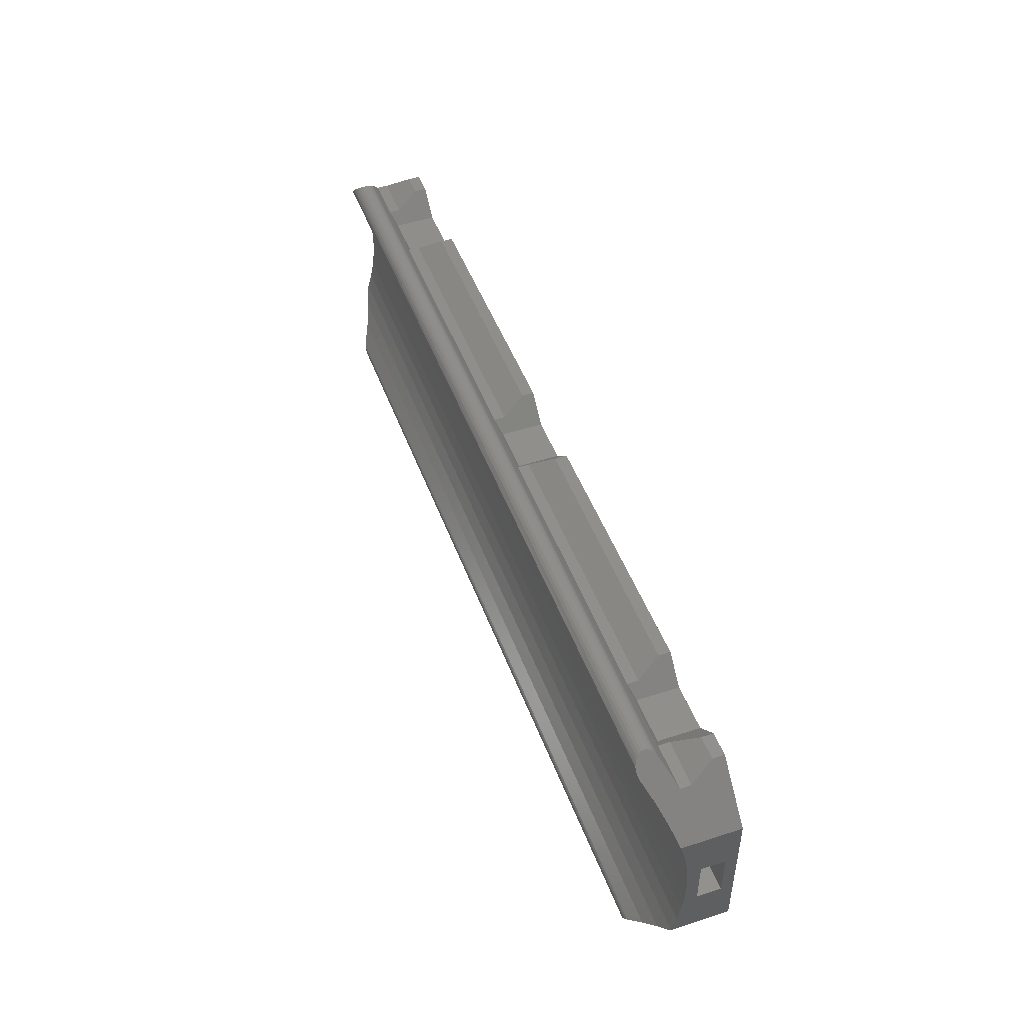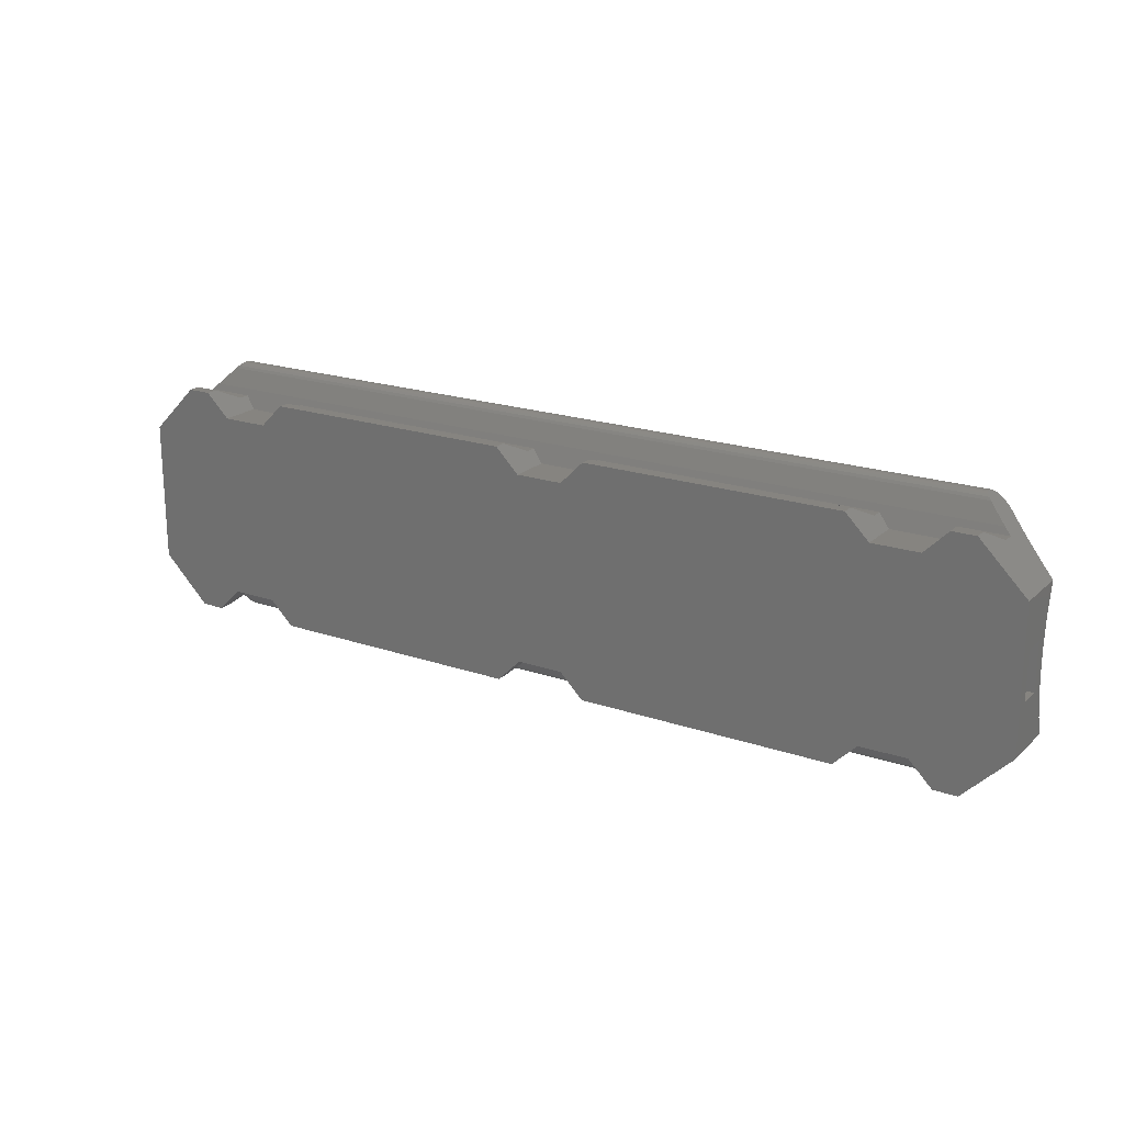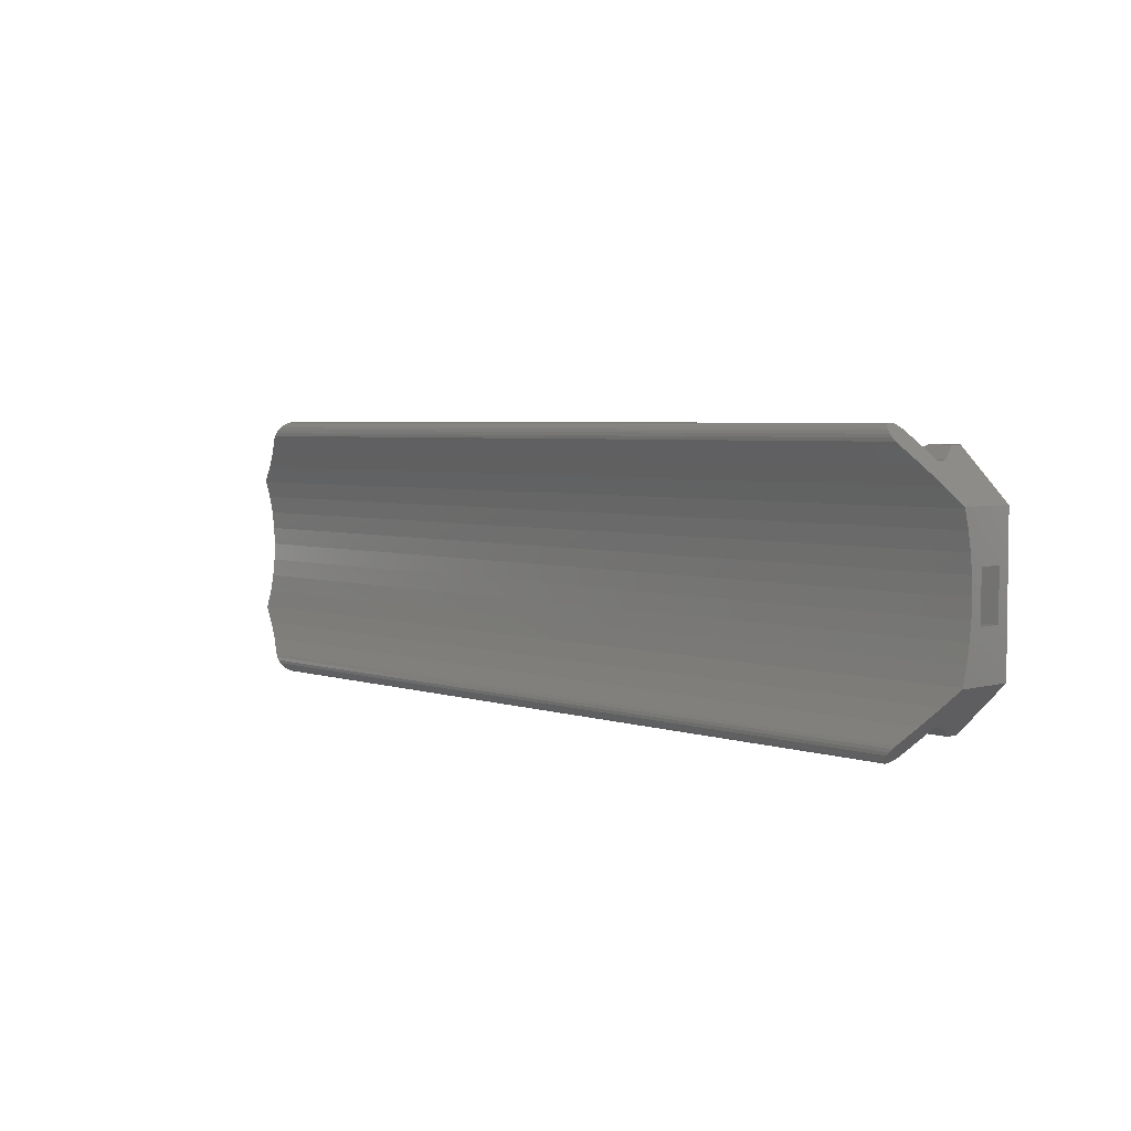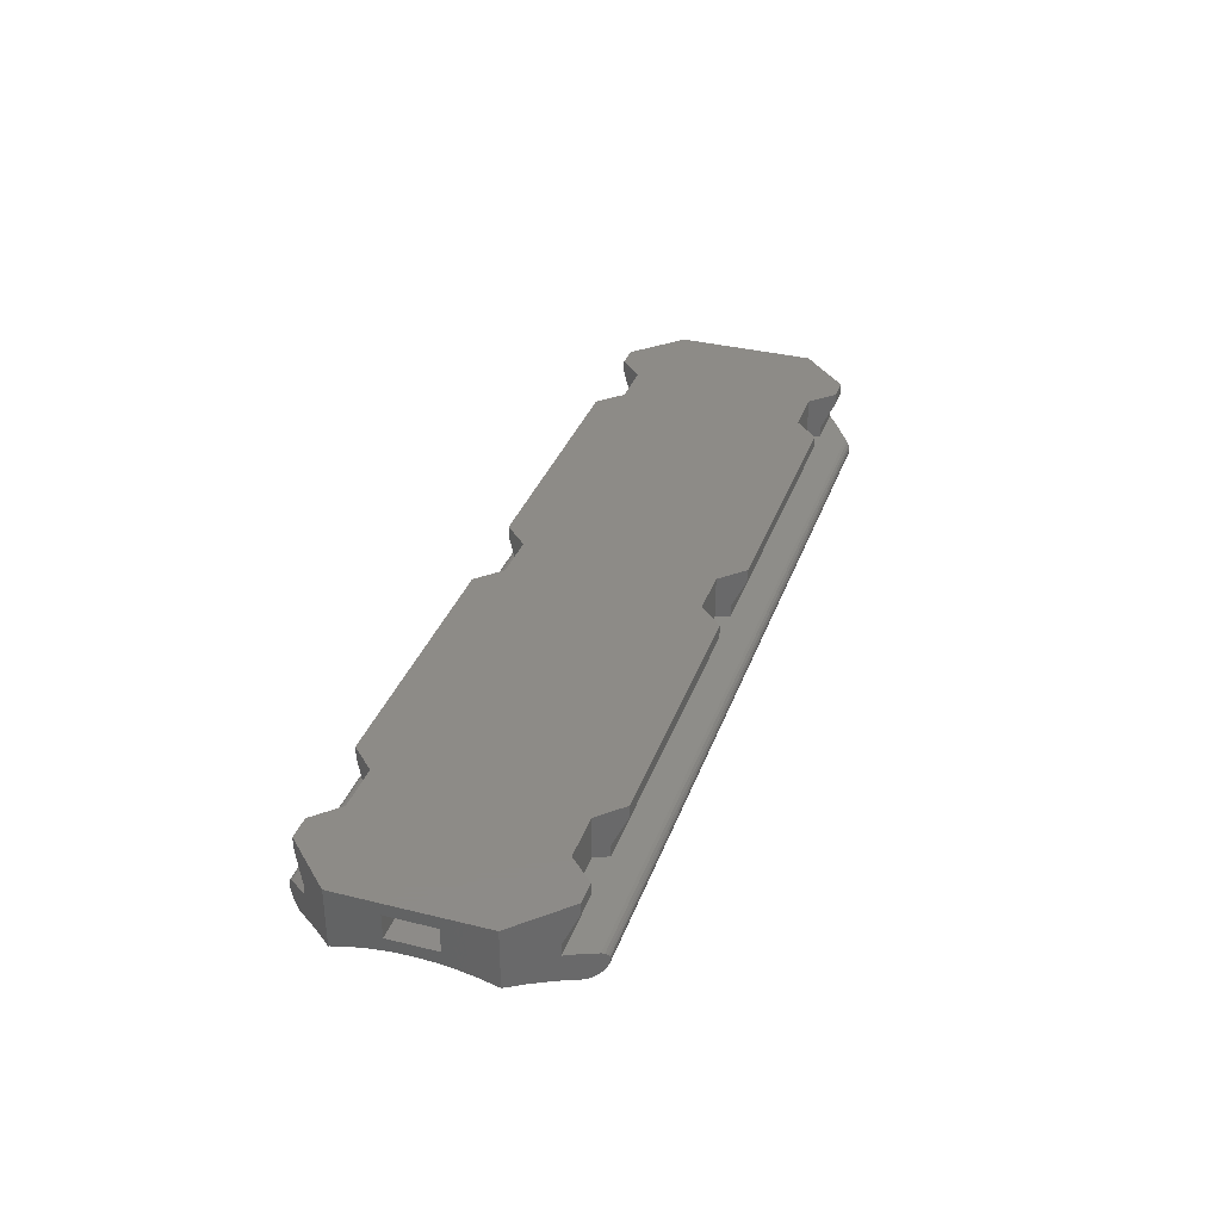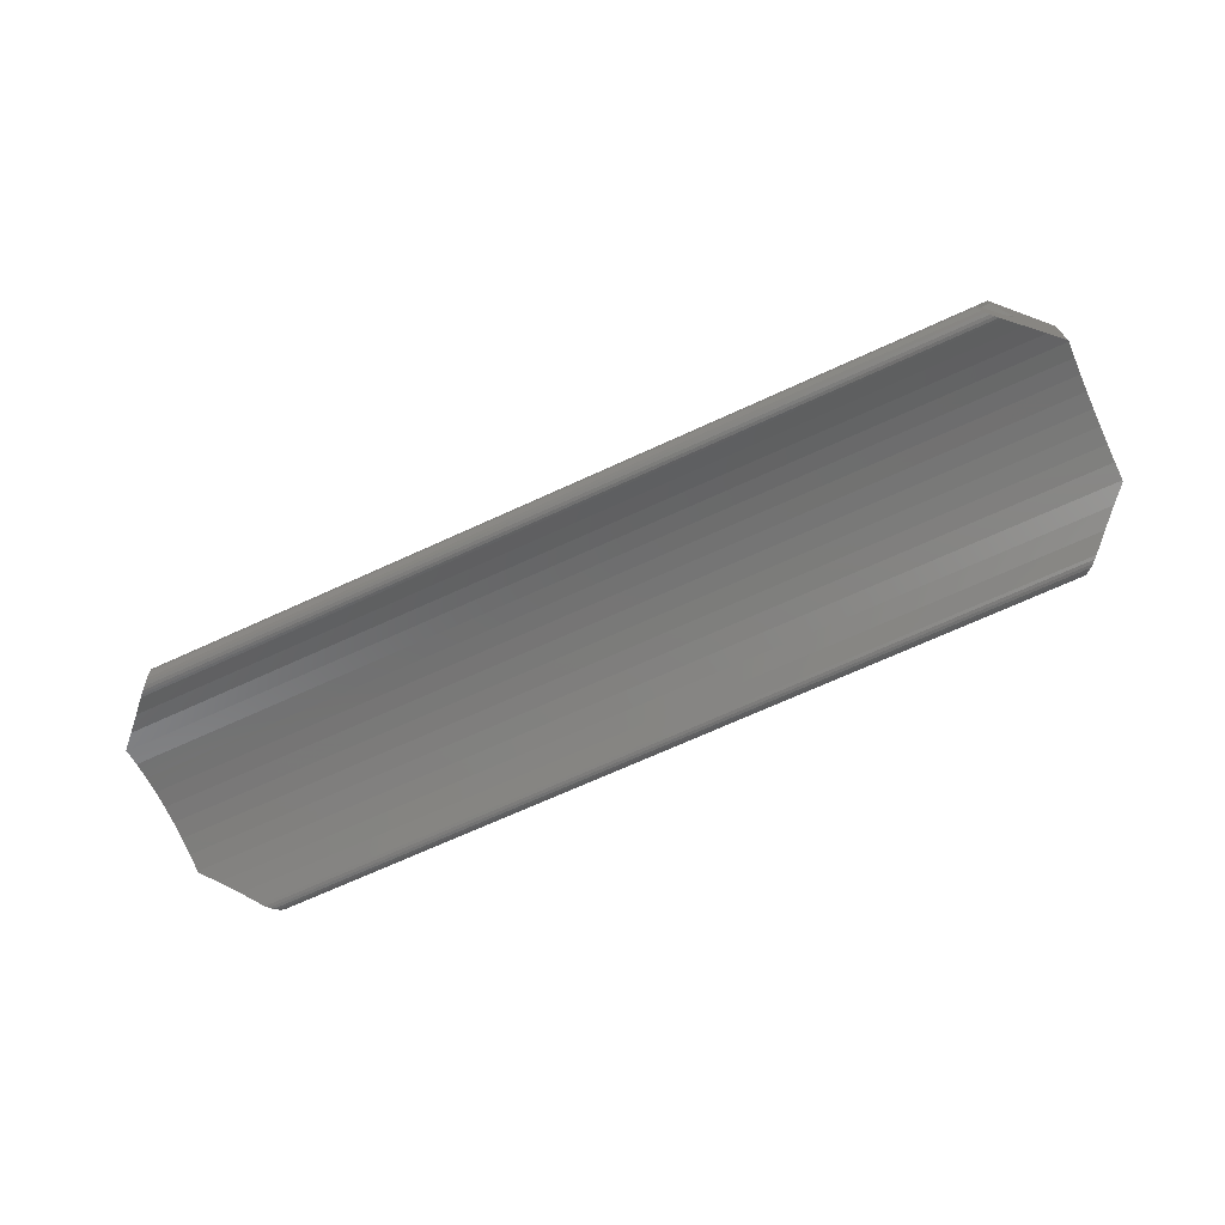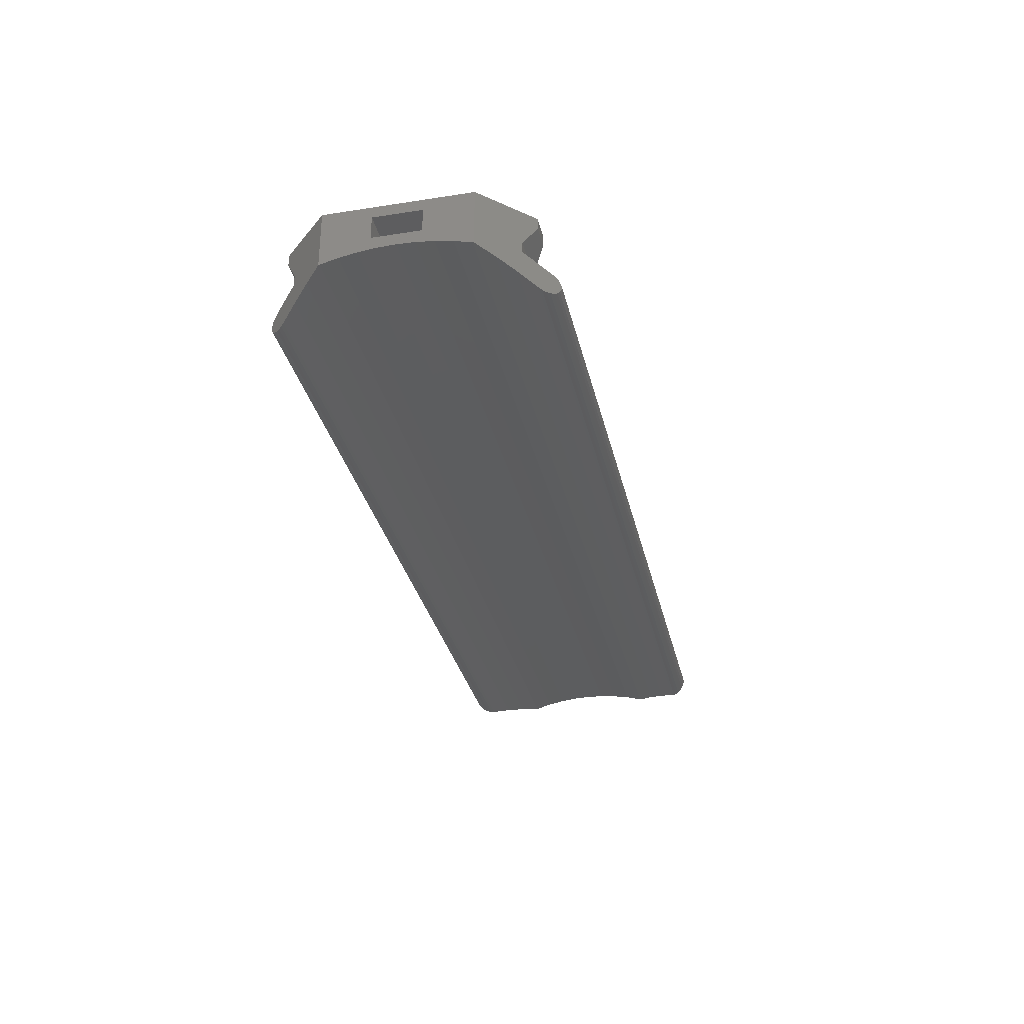
<metadata>
{"format":"stl","ext":"stl","renderer":"f3d","projection":"perspective","resolution":1024,"background":"white","views":[{"elev":48.2,"azim":-110.0,"up":"+Y"},{"elev":20.2,"azim":32.1,"up":"+Y"},{"elev":4.1,"azim":-132.8,"up":"+Y"},{"elev":34.7,"azim":108.4,"up":"+Z"},{"elev":-69.7,"azim":24.6,"up":"+Z"},{"elev":-31.6,"azim":-77.5,"up":"+Z"}]}
</metadata>
<code>
# stl→obj: 186 verts, 372 faces
v -75 -99.62 -1.084
v -109.9 -99.72 -1.005
v -110 -99.62 -1.084
v -75.1 -99.72 -1.005
v -79 -98.62 0.7557
v -91 -98.62 0.2854
v -79 -98.62 0.2854
v -91 -98.62 0.7557
v -91 -89.62 0.7557
v -79 -89.62 0.2854
v -91 -89.62 0.2854
v -79 -89.62 0.7557
v -79.5 -99.12 2.256
v -90.5 -99.12 1.756
v -79.5 -99.12 1.756
v -90.5 -99.12 2.256
v -112.5 -97.12 2.256
v -110.5 -99.12 1.756
v -110.5 -99.12 2.256
v -111 -98.62 0.7557
v -111 -98.62 0.2854
v -111.2 -98.46 -0.7346
v -111.8 -97.77 -0.4355
v -112.5 -97.12 -0.2069
v -109.8 -99.85 -0.5216
v -109.8 -99.85 -0.7804
v -109.7 -99.87 -0.651
v -109.8 -99.8 -0.401
v -109.8 -99.8 -0.901
v -109.9 -99.72 -0.2975
v -110 -99.62 -0.218
v -110.7 -98.89 0.1664
v -110.1 -99.5 -1.134
v -110.2 -99.37 -1.151
v -110.4 -99.24 -1.134
v -110.5 -99.12 -1.084
v -112.5 -95.12 1.756
v -112.5 -91.12 2.256
v -112.5 -97.07 -0.1886
v -112.5 -96.34 0.004998
v -112.5 -95.61 0.144
v -112.5 -93.12 1.756
v -112.5 -93.12 0.7557
v -112.5 -92.63 0.144
v -112.5 -91.89 0.004998
v -112.5 -91.17 -0.1886
v -112.5 -91.12 -0.2069
v -112.5 -95.12 0.7557
v -112.5 -94.87 0.2278
v -112.5 -94.12 0.2557
v -112.5 -93.37 0.2278
v -110.1 -88.74 -1.134
v -74.75 -88.87 -1.151
v -110.2 -88.87 -1.151
v -74.88 -88.74 -1.134
v -110 -88.62 -1.084
v -75 -88.62 -1.084
v -72.5 -94.12 0.2557
v -72.5 -94.87 0.2278
v -110.4 -89 -1.134
v -74.5 -89.12 -1.084
v -110.5 -89.12 -1.084
v -74.62 -89 -1.134
v -110.5 -89.12 2.256
v -111.8 -90.46 -0.4355
v -111 -89.62 0.7557
v -111.2 -89.78 -0.7346
v -110.5 -89.12 1.756
v -111 -89.62 0.2854
v -110.7 -89.35 0.1664
v -110 -88.62 -0.218
v -109.9 -88.51 -0.2975
v -109.9 -88.51 -1.005
v -109.8 -88.44 -0.401
v -109.8 -88.44 -0.901
v -109.8 -88.39 -0.5216
v -109.8 -88.39 -0.7804
v -109.7 -88.37 -0.651
v -105.5 -89.12 1.756
v -94 -89.62 0.7557
v -106 -89.62 0.7557
v -94.5 -89.12 1.756
v -72.5 -95.61 0.144
v -72.5 -96.34 0.004998
v -75 -88.62 -0.218
v -75.1 -88.51 -0.2975
v -94 -98.62 0.7557
v -106 -98.62 0.2854
v -94 -98.62 0.2854
v -106 -98.62 0.7557
v -72.5 -97.07 -0.1886
v -109.5 -99.12 2.256
v -109.5 -99.12 1.756
v -109.5 -89.12 1.756
v -109.5 -89.12 2.256
v -74.27 -89.35 0.1664
v -75.18 -88.44 -0.401
v -109 -89.62 0.7557
v -75.23 -88.39 -0.5216
v -75.25 -88.37 -0.651
v -75.23 -88.39 -0.7804
v -109 -89.62 0.2854
v -75.18 -88.44 -0.901
v -94 -89.62 0.2854
v -106 -89.62 0.2854
v -75.1 -88.51 -1.005
v -105.5 -89.12 2.256
v -94.5 -89.12 2.256
v -109 -98.62 0.2854
v -109 -98.62 0.7557
v -73.84 -98.46 -0.7346
v -74.5 -99.12 -1.084
v -72.5 -93.12 1.756
v -72.5 -95.12 1.756
v -94.5 -99.12 1.756
v -105.5 -99.12 1.756
v -74 -89.62 0.2854
v -73.84 -89.78 -0.7346
v -73.15 -90.46 -0.4355
v -72.5 -91.12 2.256
v -72.5 -91.12 -0.2069
v -74.5 -89.12 2.256
v -74 -89.62 0.7557
v -74.5 -89.12 1.756
v -94.5 -99.12 2.256
v -105.5 -99.12 2.256
v -72.5 -95.12 0.7557
v -72.5 -93.12 0.7557
v -108.5 -98.12 2.256
v -108.5 -90.12 2.256
v -106.5 -98.12 2.256
v -106.5 -90.12 2.256
v -93.5 -98.12 2.256
v -93.5 -90.12 2.256
v -91.5 -98.12 2.256
v -91.5 -90.12 2.256
v -90.5 -89.12 2.256
v -79.5 -89.12 2.256
v -78.5 -98.12 2.256
v -78.5 -90.12 2.256
v -76.5 -98.12 2.256
v -76.5 -90.12 2.256
v -75.5 -89.12 2.256
v -75.5 -99.12 2.256
v -74.5 -99.12 2.256
v -72.5 -97.12 2.256
v -72.5 -93.37 0.2278
v -72.5 -92.63 0.144
v -72.5 -97.12 -0.2069
v -72.5 -91.89 0.004998
v -72.5 -91.17 -0.1886
v -74.62 -99.24 -1.134
v -74.75 -99.37 -1.151
v -75.23 -99.85 -0.7804
v -75.23 -99.85 -0.5216
v -75.25 -99.87 -0.651
v -75.18 -99.8 -0.901
v -75.18 -99.8 -0.401
v -75.1 -99.72 -0.2975
v -75 -99.62 -0.218
v -74.88 -99.5 -1.134
v -74.27 -98.89 0.1664
v -74 -98.62 0.2854
v -74 -98.62 0.7557
v -74.5 -99.12 1.756
v -73.15 -97.77 -0.4355
v -75.5 -99.12 1.756
v -76 -98.62 0.2854
v -76 -98.62 0.7557
v -90.5 -89.12 1.756
v -79.5 -89.12 1.756
v -76 -89.62 0.2854
v -76 -89.62 0.7557
v -75.5 -89.12 1.756
v -108.5 -98.12 0.5035
v -106.5 -98.12 0.5035
v -93.5 -98.12 0.5035
v -91.5 -98.12 0.5035
v -78.5 -98.12 0.5035
v -76.5 -98.12 0.5035
v -108.5 -90.12 0.5035
v -106.5 -90.12 0.5035
v -93.5 -90.12 0.5035
v -91.5 -90.12 0.5035
v -78.5 -90.12 0.5035
v -76.5 -90.12 0.5035
f 1 2 3
f 2 1 4
f 5 6 7
f 6 5 8
f 9 10 11
f 10 9 12
f 13 14 15
f 14 13 16
f 17 18 19
f 18 17 20
f 20 17 21
f 21 17 22
f 22 17 23
f 23 17 24
f 25 26 27
f 26 25 28
f 26 28 29
f 29 28 30
f 29 30 2
f 2 30 31
f 2 31 3
f 3 31 32
f 3 32 33
f 33 32 34
f 34 32 35
f 35 32 36
f 36 32 22
f 22 32 21
f 17 37 24
f 37 17 38
f 24 37 39
f 39 37 40
f 40 37 41
f 37 38 42
f 42 38 43
f 43 38 44
f 44 38 45
f 45 38 46
f 46 38 47
f 41 48 49
f 48 41 37
f 49 48 43
f 49 43 50
f 50 43 51
f 51 43 44
f 52 53 54
f 53 52 55
f 56 55 52
f 55 56 57
f 58 49 50
f 49 58 59
f 60 61 62
f 61 60 63
f 64 47 38
f 47 64 65
f 65 64 66
f 65 66 67
f 66 64 68
f 67 69 62
f 69 67 66
f 62 69 70
f 62 70 71
f 62 71 60
f 60 71 54
f 54 71 52
f 52 71 56
f 56 71 72
f 56 72 73
f 73 72 74
f 73 74 75
f 75 74 76
f 75 76 77
f 77 76 78
f 79 80 81
f 80 79 82
f 83 40 41
f 40 83 84
f 54 63 60
f 63 54 53
f 59 41 49
f 41 59 83
f 85 72 71
f 72 85 86
f 87 88 89
f 88 87 90
f 84 39 40
f 39 84 91
f 92 18 93
f 18 92 19
f 64 94 68
f 94 64 95
f 96 71 70
f 71 96 85
f 72 97 74
f 97 72 86
f 66 94 98
f 94 66 68
f 78 99 100
f 99 78 76
f 78 101 77
f 101 78 100
f 66 102 69
f 102 66 98
f 77 103 75
f 103 77 101
f 81 104 105
f 104 81 80
f 75 106 73
f 106 75 103
f 107 82 79
f 82 107 108
f 76 97 99
f 97 76 74
f 73 57 56
f 57 73 106
f 109 20 21
f 20 109 110
f 111 36 22
f 36 111 112
f 113 37 42
f 37 113 114
f 93 20 110
f 20 93 18
f 115 90 87
f 90 115 116
f 61 117 118
f 117 61 96
f 96 61 85
f 85 61 63
f 85 63 53
f 85 53 55
f 85 55 57
f 85 57 106
f 85 106 86
f 86 106 103
f 86 103 97
f 97 103 101
f 97 101 99
f 99 101 100
f 119 120 121
f 120 119 122
f 122 119 123
f 123 119 118
f 123 118 117
f 122 123 124
f 125 116 115
f 116 125 126
f 127 43 48
f 43 127 128
f 19 38 17
f 38 19 64
f 64 19 92
f 64 92 95
f 95 92 129
f 95 129 130
f 130 129 131
f 130 131 132
f 132 131 126
f 132 126 107
f 107 126 125
f 107 125 108
f 108 125 133
f 108 133 134
f 134 133 135
f 134 135 136
f 136 135 16
f 136 16 137
f 137 16 13
f 137 13 138
f 138 13 139
f 138 139 140
f 140 139 141
f 140 141 142
f 142 141 143
f 143 141 144
f 143 144 145
f 143 145 122
f 122 145 120
f 120 145 146
f 59 127 83
f 127 59 128
f 128 59 58
f 128 58 147
f 128 147 148
f 128 148 113
f 91 146 149
f 146 91 114
f 146 114 120
f 114 91 84
f 114 84 83
f 114 83 127
f 120 114 113
f 120 113 148
f 120 148 150
f 120 150 151
f 120 151 121
f 112 35 36
f 35 112 152
f 150 44 45
f 44 150 148
f 152 34 35
f 34 152 153
f 154 155 156
f 155 154 157
f 155 157 158
f 158 157 4
f 158 4 159
f 159 4 1
f 159 1 160
f 160 1 161
f 160 161 162
f 162 161 153
f 162 153 152
f 162 152 112
f 162 112 111
f 162 111 163
f 163 111 164
f 164 145 165
f 145 164 146
f 146 164 111
f 146 111 166
f 146 166 149
f 15 8 5
f 8 15 14
f 153 33 34
f 33 153 161
f 148 51 44
f 51 148 147
f 30 160 31
f 160 30 159
f 161 3 33
f 3 161 1
f 147 50 51
f 50 147 58
f 91 24 39
f 24 91 23
f 23 91 166
f 166 91 149
f 65 46 47
f 46 65 151
f 151 65 119
f 151 119 121
f 151 45 46
f 45 151 150
f 37 127 48
f 127 37 114
f 159 28 158
f 28 159 30
f 157 2 4
f 2 157 29
f 145 167 165
f 167 145 144
f 156 26 154
f 26 156 27
f 155 28 25
f 28 155 158
f 62 118 67
f 118 62 61
f 164 168 163
f 168 164 169
f 156 25 27
f 25 156 155
f 164 167 169
f 167 164 165
f 31 162 32
f 162 31 160
f 170 12 9
f 12 170 171
f 113 43 128
f 43 113 42
f 172 123 117
f 123 172 173
f 166 22 23
f 22 166 111
f 174 123 173
f 123 174 124
f 154 29 157
f 29 154 26
f 137 171 170
f 171 137 138
f 67 119 65
f 119 67 118
f 143 124 174
f 124 143 122
f 32 109 21
f 109 32 162
f 109 162 88
f 109 88 175
f 175 88 176
f 88 162 89
f 89 162 6
f 89 6 177
f 177 6 178
f 6 162 7
f 7 162 168
f 7 168 179
f 179 168 180
f 168 162 163
f 102 70 69
f 70 102 96
f 96 102 105
f 105 102 181
f 105 181 182
f 96 105 104
f 96 104 11
f 11 104 183
f 11 183 184
f 96 11 10
f 96 10 172
f 172 10 185
f 172 185 186
f 96 172 117
f 141 179 180
f 179 141 139
f 141 167 144
f 167 141 169
f 169 141 168
f 168 141 180
f 179 5 7
f 5 13 15
f 13 5 139
f 139 5 179
f 177 87 89
f 87 125 115
f 125 87 133
f 133 87 177
f 135 177 178
f 177 135 133
f 135 14 16
f 14 135 8
f 8 135 6
f 6 135 178
f 175 110 109
f 110 175 129
f 110 129 93
f 93 129 92
f 131 175 176
f 175 131 129
f 131 116 126
f 116 131 90
f 90 131 88
f 88 131 176
f 98 181 102
f 181 98 130
f 130 98 94
f 130 94 95
f 107 182 132
f 182 107 81
f 81 107 79
f 105 182 81
f 130 182 181
f 182 130 132
f 104 134 183
f 134 104 80
f 134 80 108
f 108 80 82
f 134 184 183
f 184 134 136
f 137 184 136
f 184 137 9
f 9 137 170
f 11 184 9
f 186 173 172
f 173 186 142
f 173 142 174
f 174 142 143
f 10 140 185
f 140 10 12
f 140 12 138
f 138 12 171
f 140 186 185
f 186 140 142

</code>
